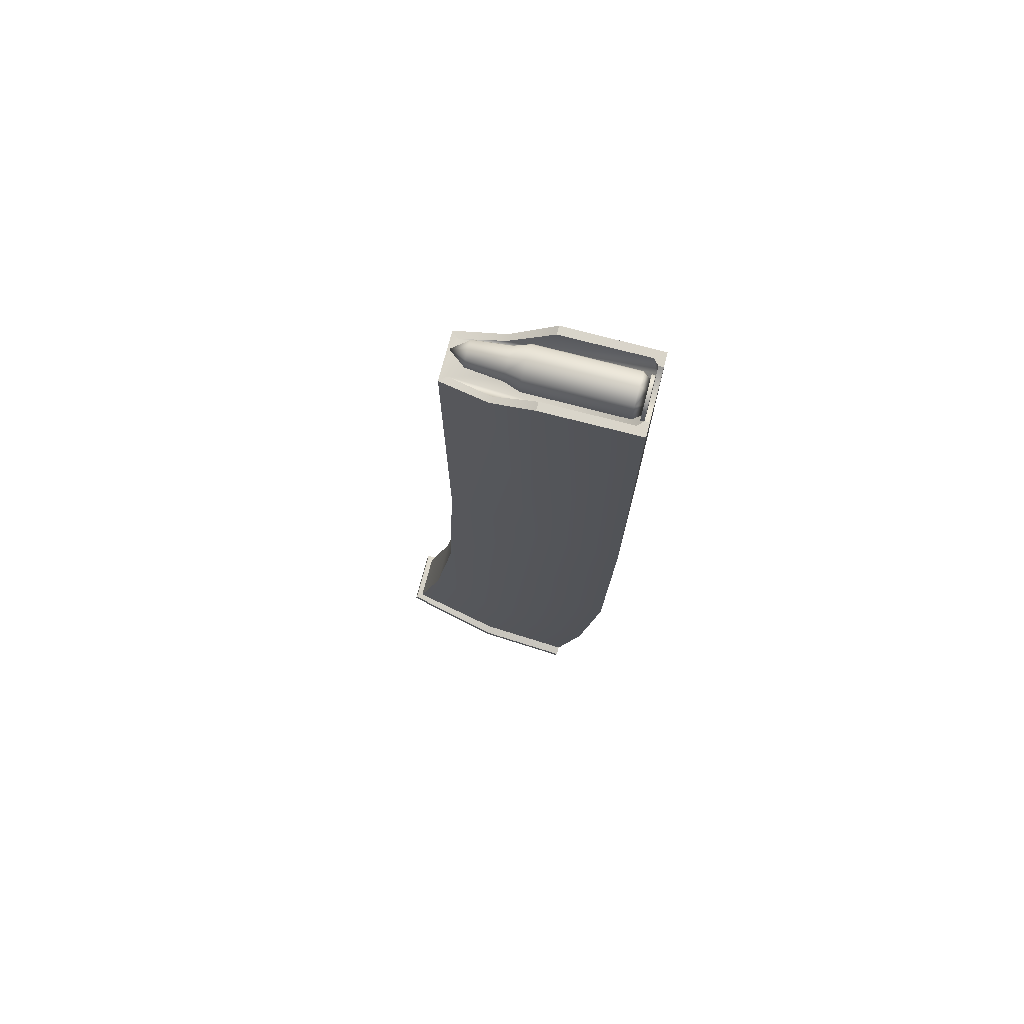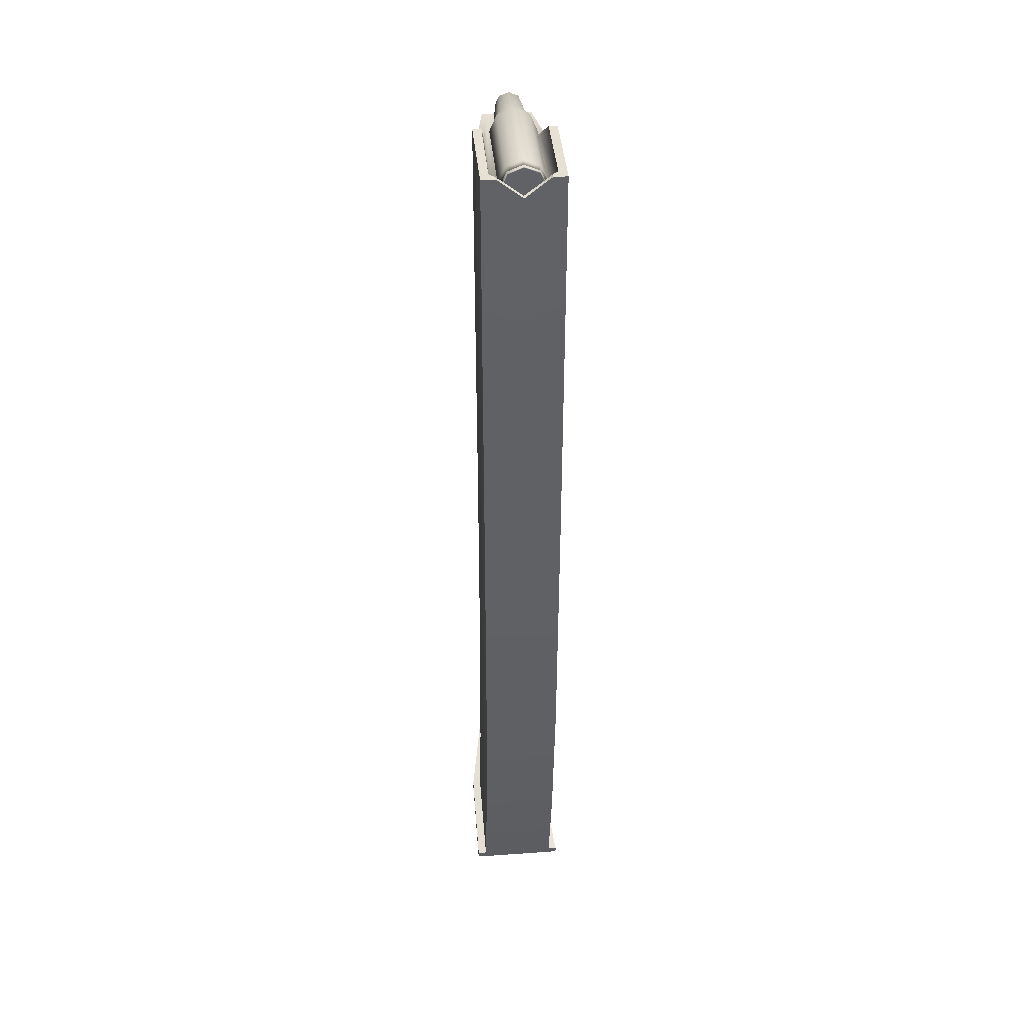
<metadata>
{"format":"obj","ext":"obj","renderer":"f3d","projection":"perspective","resolution":1024,"background":"white","views":[{"elev":74.6,"azim":-165.4,"up":"+Z"},{"elev":39.8,"azim":-95.0,"up":"+Z"}]}
</metadata>
<code>
v -1.783 -0.7904 -3.95
v -1.783 -0.7904 4.61
v 0.1317 -0.7974 4.609
v 3.272 0.588 -14.11
v 1.173 0.9662 -14.62
v 3.305 0.588 -14.28
v 1.173 0.9662 -14.62
v 1.213 0.9662 -14.78
v 3.305 0.588 -14.28
v -0.7253 0.974 -15.25
v 1.213 0.9662 -14.78
v 1.173 0.9662 -14.62
v -0.7654 0.974 -15.08
v -0.7253 0.974 -15.25
v 1.173 0.9662 -14.62
v -1.281 0.7912 -12.82
v -0.7732 0.7924 -15.05
v 1.165 0.7925 -14.58
v 0.6947 0.7909 -12.36
v -1.281 0.7912 -12.82
v 1.165 0.7925 -14.58
v -1.678 0.7904 -9.365
v -1.281 0.7912 -12.82
v 0.6947 0.7909 -12.36
v 0.3007 0.7898 -8.93
v -1.678 0.7904 -9.365
v 0.6947 0.7909 -12.36
v -1.783 0.7904 -3.95
v -1.678 0.7904 -9.365
v 0.3007 0.7898 -8.93
v 0.1567 0.7896 -3.659
v -1.783 0.7904 -3.95
v 0.3007 0.7898 -8.93
v -1.783 0.7904 4.61
v -1.783 0.7904 -3.95
v 0.1567 0.7896 -3.659
v 0.1317 0.7974 4.609
v -1.783 0.7904 4.61
v 0.1567 0.7896 -3.659
v 0.6947 0.7909 -12.36
v 1.165 0.7925 -14.58
v 3.148 0.4889 -14.11
v 2.61 0.4862 -11.88
v 0.6947 0.7909 -12.36
v 3.148 0.4889 -14.11
v 0.6947 0.7909 -12.36
v 2.61 0.4862 -11.88
v 0.3007 0.7898 -8.93
v 2.61 0.4862 -11.88
v 2.152 0.4845 -8.503
v 0.3007 0.7898 -8.93
v 0.1567 0.7896 -3.659
v 0.3007 0.7898 -8.93
v 2.152 0.4845 -8.503
v 1.968 0.4845 -3.466
v 0.1567 0.7896 -3.659
v 2.152 0.4845 -8.503
v 1.011 0.6548 3.982
v 0.1567 0.7896 -3.659
v 1.968 0.4845 -3.466
v 0.1567 0.7896 -3.659
v 1.011 0.6548 3.982
v 0.1317 0.7974 4.609
v 1.968 0.4845 3.96
v 1.011 0.6548 3.982
v 1.968 0.4845 -3.466
v -0.7732 0.7924 -15.05
v -0.7654 0.974 -15.08
v 1.173 0.9662 -14.62
v 1.165 0.7925 -14.58
v -0.7732 0.7924 -15.05
v 1.173 0.9662 -14.62
v 3.148 0.4889 -14.11
v 1.165 0.7925 -14.58
v 1.173 0.9662 -14.62
v 3.272 0.588 -14.11
v 3.148 0.4889 -14.11
v 1.173 0.9662 -14.62
v 1.968 0.4845 3.96
v 1.835 0.3606 3.961
v 1.011 0.6548 3.982
v 1.835 0.3606 3.961
v 0.9916 0.5298 3.983
v 1.011 0.6548 3.982
v 0.9916 0.5298 3.983
v 0.1307 0.6281 4.609
v 1.011 0.6548 3.982
v 0.1307 0.6281 4.609
v 0.1317 0.7974 4.609
v 1.011 0.6548 3.982
v -1.783 0.5133 4.61
v -1.688 0.5133 4.607
v -1.783 0 4.201
v -1.688 0.5133 4.607
v -1.689 0 4.201
v -1.783 0 4.201
v 0.1307 0.6281 4.609
v -1.582 0.6281 4.61
v 0.1317 0.7974 4.609
v -1.582 0.6281 4.61
v -1.783 0.7904 4.61
v 0.1317 0.7974 4.609
v -1.783 0.7904 4.61
v -1.582 0.6281 4.61
v -1.783 0.5133 4.61
v -1.582 0.6281 4.61
v -1.688 0.5133 4.607
v -1.783 0.5133 4.61
v 3.272 -0.588 -14.11
v -0.7656 -0.9748 -15.08
v 3.148 -0.4889 -14.11
v -0.7656 -0.9748 -15.08
v -0.7732 -0.7924 -15.05
v 3.148 -0.4889 -14.11
v 3.272 0.588 -14.11
v 3.305 0.588 -14.28
v 3.272 -0.588 -14.11
v 3.305 0.588 -14.28
v 3.305 -0.588 -14.28
v 3.272 -0.588 -14.11
v 3.148 0.4889 -14.11
v 3.272 0.588 -14.11
v 3.148 -0.4889 -14.11
v 3.272 0.588 -14.11
v 3.272 -0.588 -14.11
v 3.148 -0.4889 -14.11
v -1.582 -0.6281 4.61
v 0.9916 -0.5298 3.983
v 0.1307 -0.6281 4.609
v -1.689 -0.5738 4.089
v 0.9916 -0.5298 3.983
v -1.582 -0.6281 4.61
v 1.835 -0.3606 3.961
v 0.9916 -0.5298 3.983
v -1.689 -0.5738 4.089
v 1.835 0.3606 3.961
v 1.835 -0.3606 3.961
v -1.689 -0.5738 4.089
v 1.835 0.3606 3.961
v 1.968 0.4845 3.96
v 1.835 -0.3606 3.961
v 1.968 0.4845 3.96
v 1.968 -0.4845 3.96
v 1.835 -0.3606 3.961
v -1.689 0.5738 4.089
v 1.835 0.3606 3.961
v -1.689 -0.5738 4.089
v 1.835 0.3606 3.961
v -1.689 0.5738 4.089
v 0.9916 0.5298 3.983
v -1.689 0.5738 4.089
v -1.582 0.6281 4.61
v 0.9916 0.5298 3.983
v 0.9916 0.5298 3.983
v -1.582 0.6281 4.61
v 0.1307 0.6281 4.609
v -1.689 0 4.201
v -1.688 -0.5133 4.607
v -1.783 0 4.201
v -1.688 -0.5133 4.607
v -1.783 -0.5133 4.61
v -1.783 0 4.201
v 3.148 0.4889 -14.11
v 3.148 -0.4889 -14.11
v 2.61 -0.4862 -11.88
v 2.61 0.4862 -11.88
v 3.148 0.4889 -14.11
v 2.61 -0.4862 -11.88
v 2.61 -0.4862 -11.88
v 2.152 -0.4845 -8.503
v 2.61 0.4862 -11.88
v 2.152 -0.4845 -8.503
v 2.152 0.4845 -8.503
v 2.61 0.4862 -11.88
v 2.152 0.4845 -8.503
v 2.152 -0.4845 -8.503
v 1.968 -0.4845 -3.466
v 1.968 0.4845 -3.466
v 2.152 0.4845 -8.503
v 1.968 -0.4845 -3.466
v 1.968 0.4845 3.96
v 1.968 0.4845 -3.466
v 1.968 -0.4845 -3.466
v 1.968 -0.4845 3.96
v 1.968 0.4845 3.96
v 1.968 -0.4845 -3.466
v 1.968 -0.4845 -3.466
v 2.152 -0.4845 -8.503
v -1.783 -0.7904 -3.95
v 2.152 -0.4845 -8.503
v -1.678 -0.7904 -9.365
v -1.783 -0.7904 -3.95
v -1.678 -0.7904 -9.365
v 2.152 -0.4845 -8.503
v 2.61 -0.4862 -11.88
v -1.281 -0.7912 -12.82
v -1.678 -0.7904 -9.365
v 2.61 -0.4862 -11.88
v -1.281 -0.7912 -12.82
v 2.61 -0.4862 -11.88
v 3.148 -0.4889 -14.11
v -0.7732 -0.7924 -15.05
v -1.281 -0.7912 -12.82
v 3.148 -0.4889 -14.11
v 3.272 -0.588 -14.11
v 3.305 -0.588 -14.28
v -0.7656 -0.9748 -15.08
v 3.305 -0.588 -14.28
v -0.7256 -0.9748 -15.25
v -0.7656 -0.9748 -15.08
v 1.835 -0.3606 3.961
v 1.968 -0.4845 3.96
v 1.011 -0.6548 3.982
v 0.9916 -0.5298 3.983
v 1.835 -0.3606 3.961
v 1.011 -0.6548 3.982
v 0.1307 -0.6281 4.609
v 0.9916 -0.5298 3.983
v 1.011 -0.6548 3.982
v 0.1317 -0.7974 4.609
v 0.1307 -0.6281 4.609
v 1.011 -0.6548 3.982
v -1.689 0.5738 4.089
v -1.688 0.5133 4.607
v -1.582 0.6281 4.61
v -1.689 0.5738 4.089
v -1.689 0 4.201
v -1.688 0.5133 4.607
v -1.689 0 4.201
v -1.689 0.5738 4.089
v -1.689 -0.5738 4.089
v -1.689 -0.5738 4.089
v -1.688 -0.5133 4.607
v -1.689 0 4.201
v -1.689 -0.5738 4.089
v -1.582 -0.6281 4.61
v -1.688 -0.5133 4.607
v -1.582 -0.6281 4.61
v 0.1307 -0.6281 4.609
v 0.1317 -0.7974 4.609
v -1.783 -0.7904 4.61
v -1.582 -0.6281 4.61
v 0.1317 -0.7974 4.609
v -1.783 -0.7904 4.61
v -1.783 -0.5133 4.61
v -1.582 -0.6281 4.61
v -1.783 -0.5133 4.61
v -1.688 -0.5133 4.607
v -1.582 -0.6281 4.61
v -0.7732 -0.7924 -15.05
v -0.7656 -0.9748 -15.08
v -0.7256 -0.9748 -15.25
v -0.7732 -0.7924 -15.05
v -0.7256 -0.9748 -15.25
v -0.7253 0.974 -15.25
v -0.7732 0.7924 -15.05
v -0.7732 -0.7924 -15.05
v -0.7253 0.974 -15.25
v -0.7732 0.7924 -15.05
v -1.281 0.7912 -12.82
v -0.7732 -0.7924 -15.05
v -1.281 0.7912 -12.82
v -1.281 -0.7912 -12.82
v -0.7732 -0.7924 -15.05
v -1.678 -0.7904 -9.365
v -1.281 -0.7912 -12.82
v -1.281 0.7912 -12.82
v -1.678 0.7904 -9.365
v -1.678 -0.7904 -9.365
v -1.281 0.7912 -12.82
v -1.678 0.7904 -9.365
v -1.783 0.7904 -3.95
v -1.678 -0.7904 -9.365
v -1.783 0.7904 -3.95
v -1.783 -0.7904 -3.95
v -1.678 -0.7904 -9.365
v -0.7732 0.7924 -15.05
v -0.7253 0.974 -15.25
v -0.7654 0.974 -15.08
v -1.783 -0.7904 4.61
v -1.783 -0.7904 -3.95
v -1.783 -0.5133 4.61
v -1.783 -0.7904 -3.95
v -1.783 0 4.201
v -1.783 -0.5133 4.61
v -1.783 0.7904 -3.95
v -1.783 0 4.201
v -1.783 -0.7904 -3.95
v -1.783 0.7904 -3.95
v -1.783 0.5133 4.61
v -1.783 0 4.201
v -1.783 0.7904 4.61
v -1.783 0.5133 4.61
v -1.783 0.7904 -3.95
v 1.213 0.9662 -14.78
v -0.7253 0.974 -15.25
v -0.7256 -0.9748 -15.25
v 3.305 -0.588 -14.28
v 1.213 0.9662 -14.78
v -0.7256 -0.9748 -15.25
v 3.305 -0.588 -14.28
v 3.305 0.588 -14.28
v 1.213 0.9662 -14.78
v -1.613 0.339 4.354
v -1.613 0.2397 4.114
v -1.465 0.3196 4.034
v -1.465 0.452 4.354
v -1.613 0.339 4.354
v -1.465 0.3196 4.034
v -1.613 0.2397 4.594
v -1.613 0.339 4.354
v -1.465 0.452 4.354
v -1.465 0.3196 4.674
v -1.613 0.2397 4.594
v -1.465 0.452 4.354
v -1.613 0 4.693
v -1.613 0.2397 4.594
v -1.465 0.3196 4.674
v -1.465 0 4.806
v -1.613 0 4.693
v -1.465 0.3196 4.674
v -1.613 -0.2397 4.594
v -1.613 0 4.693
v -1.465 0 4.806
v -1.465 0.452 4.354
v -1.465 0.3196 4.034
v 0.5043 0.3196 4.034
v 0.5043 0.4519 4.354
v -1.465 0.452 4.354
v 0.5043 0.3196 4.034
v -1.465 0.3196 4.674
v -1.465 0.452 4.354
v 0.5043 0.4519 4.354
v 0.5043 0.3196 4.673
v -1.465 0.3196 4.674
v 0.5043 0.4519 4.354
v -1.465 0 4.806
v -1.465 0.3196 4.674
v 0.5043 0.3196 4.673
v 0.5043 0 4.806
v -1.465 0 4.806
v 0.5043 0.3196 4.673
v -1.465 -0.3196 4.674
v -1.465 0 4.806
v 0.5043 0 4.806
v -1.465 -0.3196 4.674
v -1.613 -0.2397 4.594
v -1.465 0 4.806
v -1.613 -0.339 4.354
v -1.613 -0.2397 4.594
v -1.465 -0.3196 4.674
v 0.5043 0.4519 4.354
v 0.5043 0.3196 4.034
v 0.8179 0.2409 4.113
v 0.8179 0.3406 4.354
v 0.5043 0.4519 4.354
v 0.8179 0.2409 4.113
v 0.5043 0.3196 4.673
v 0.5043 0.4519 4.354
v 0.8179 0.3406 4.354
v 0.8179 0.2409 4.595
v 0.5043 0.3196 4.673
v 0.8179 0.3406 4.354
v 0.5043 0 4.806
v 0.5043 0.3196 4.673
v 0.8179 0.2409 4.595
v 0.8179 0 4.694
v 0.5043 0 4.806
v 0.8179 0.2409 4.595
v 0.5043 -0.3196 4.673
v 0.5043 0 4.806
v 0.8179 0 4.694
v 0.5043 -0.3196 4.673
v -1.465 -0.3196 4.674
v 0.5043 0 4.806
v -1.465 -0.452 4.354
v -1.465 -0.3196 4.674
v 0.5043 -0.3196 4.673
v 0.5043 -0.4519 4.354
v -1.465 -0.452 4.354
v 0.5043 -0.3196 4.673
v 0.5043 -0.4519 4.354
v 0.5043 -0.3196 4.673
v 0.8179 -0.2409 4.595
v 0.8179 -0.3406 4.354
v 0.5043 -0.4519 4.354
v 0.8179 -0.2409 4.595
v 0.8179 -0.2409 4.595
v 0.5043 -0.3196 4.673
v 0.8179 0 4.694
v -1.465 -0.452 4.354
v -1.613 -0.339 4.354
v -1.465 -0.3196 4.674
v -1.613 -0.339 4.354
v -1.465 -0.452 4.354
v -1.465 -0.3196 4.034
v -1.613 -0.2397 4.114
v -1.613 -0.339 4.354
v -1.465 -0.3196 4.034
v -1.613 0 4.015
v -1.613 -0.2397 4.114
v -1.465 -0.3196 4.034
v -1.465 0 3.902
v -1.613 0 4.015
v -1.465 -0.3196 4.034
v -1.613 0.2397 4.114
v -1.613 0 4.015
v -1.465 0 3.902
v -1.465 0.3196 4.034
v -1.613 0.2397 4.114
v -1.465 0 3.902
v -1.465 0.3196 4.034
v -1.465 0 3.902
v 0.5043 0 3.902
v 0.5043 0.3196 4.034
v -1.465 0.3196 4.034
v 0.5043 0 3.902
v 0.5043 0.3196 4.034
v 0.5043 0 3.902
v 0.8179 0 4.013
v 0.8179 0.2409 4.113
v 0.5043 0.3196 4.034
v 0.8179 0 4.013
v 0.5043 0 3.902
v -1.465 0 3.902
v 0.5043 -0.3196 4.034
v 0.5043 0 3.902
v 0.5043 -0.3196 4.034
v 0.8179 -0.2409 4.113
v 0.8179 0 4.013
v 0.5043 0 3.902
v 0.8179 -0.2409 4.113
v -1.465 0 3.902
v -1.465 -0.3196 4.034
v 0.5043 -0.3196 4.034
v 1.543 -0.2624 4.354
v 0.8179 -0.3406 4.354
v 0.8179 -0.2409 4.595
v 1.543 -0.1856 4.539
v 1.543 -0.2624 4.354
v 0.8179 -0.2409 4.595
v 1.543 -0.1856 4.539
v 1.883 0 4.354
v 1.543 -0.2624 4.354
v 1.883 0 4.354
v 1.543 -0.1856 4.539
v 1.543 0 4.616
v 1.883 0 4.354
v 1.543 0 4.616
v 1.543 0.1856 4.539
v 1.543 0.2624 4.354
v 1.883 0 4.354
v 1.543 0.1856 4.539
v 1.543 0.1856 4.168
v 1.883 0 4.354
v 1.543 0.2624 4.354
v 1.543 -0.1856 4.539
v 0.8179 -0.2409 4.595
v 0.8179 0 4.694
v 1.543 0 4.616
v 1.543 -0.1856 4.539
v 0.8179 0 4.694
v 1.543 0 4.616
v 0.8179 0 4.694
v 1.543 0.1856 4.539
v 0.8179 0 4.694
v 0.8179 0.2409 4.595
v 1.543 0.1856 4.539
v 1.543 0.1856 4.539
v 0.8179 0.2409 4.595
v 0.8179 0.3406 4.354
v 1.543 0.2624 4.354
v 1.543 0.1856 4.539
v 0.8179 0.3406 4.354
v 1.543 0.2624 4.354
v 0.8179 0.3406 4.354
v 0.8179 0.2409 4.113
v 1.543 0.1856 4.168
v 1.543 0.2624 4.354
v 0.8179 0.2409 4.113
v 1.543 0.1856 4.168
v 0.8179 0.2409 4.113
v 0.8179 0 4.013
v 1.543 0 4.091
v 1.543 0.1856 4.168
v 0.8179 0 4.013
v 1.543 0 4.091
v 1.883 0 4.354
v 1.543 0.1856 4.168
v 1.543 -0.1856 4.168
v 1.883 0 4.354
v 1.543 0 4.091
v 1.543 -0.1856 4.168
v 1.543 0 4.091
v 0.8179 -0.2409 4.113
v 1.543 0 4.091
v 0.8179 0 4.013
v 0.8179 -0.2409 4.113
v -1.676 -0.3066 4.047
v -1.613 -0.3066 4.047
v -1.676 0 3.92
v -1.613 -0.3066 4.047
v -1.613 0 3.92
v -1.676 0 3.92
v -1.676 0 3.92
v -1.613 0 3.92
v -1.676 0.3066 4.047
v -1.689 0 3.939
v -1.676 0 3.92
v -1.676 0.3066 4.047
v -1.689 0 3.939
v -1.689 -0.293 4.061
v -1.676 0 3.92
v -1.689 -0.293 4.061
v -1.676 -0.3066 4.047
v -1.676 0 3.92
v -1.689 -0.293 4.061
v -1.689 -0.4144 4.354
v -1.676 -0.3066 4.047
v -1.689 -0.4144 4.354
v -1.676 -0.4335 4.354
v -1.676 -0.3066 4.047
v -1.613 0 3.92
v -1.613 0.3066 4.047
v -1.676 0.3066 4.047
v -1.689 0.293 4.061
v -1.689 0 3.939
v -1.676 0.3066 4.047
v -1.689 -0.4144 4.354
v -1.689 -0.293 4.647
v -1.676 -0.4335 4.354
v -1.689 -0.293 4.647
v -1.676 -0.3066 4.66
v -1.676 -0.4335 4.354
v -1.689 -0.293 4.647
v -1.689 0 4.768
v -1.676 -0.3066 4.66
v -1.689 0 4.768
v -1.676 0 4.787
v -1.676 -0.3066 4.66
v -1.676 0 4.787
v -1.613 0 4.787
v -1.676 -0.3066 4.66
v -1.613 0 4.787
v -1.613 -0.3066 4.66
v -1.676 -0.3066 4.66
v -1.676 -0.3066 4.66
v -1.613 -0.3066 4.66
v -1.676 -0.4335 4.354
v -1.613 -0.3066 4.66
v -1.613 -0.4335 4.354
v -1.676 -0.4335 4.354
v -1.689 0 4.768
v -1.689 0.293 4.647
v -1.676 0 4.787
v -1.689 0.293 4.647
v -1.676 0.3066 4.66
v -1.676 0 4.787
v -1.676 0.3066 4.66
v -1.613 0.3066 4.66
v -1.676 0 4.787
v -1.613 0.3066 4.66
v -1.613 0 4.787
v -1.676 0 4.787
v -1.689 0.293 4.647
v -1.689 0.4144 4.354
v -1.676 0.3066 4.66
v -1.689 0.4144 4.354
v -1.676 0.4335 4.354
v -1.676 0.3066 4.66
v -1.676 0.4335 4.354
v -1.613 0.4335 4.354
v -1.676 0.3066 4.66
v -1.613 0.4335 4.354
v -1.613 0.3066 4.66
v -1.676 0.3066 4.66
v -1.689 0.4144 4.354
v -1.689 0.293 4.061
v -1.676 0.4335 4.354
v -1.689 0.293 4.061
v -1.676 0.3066 4.047
v -1.676 0.4335 4.354
v -1.676 0.4335 4.354
v -1.676 0.3066 4.047
v -1.613 0.4335 4.354
v -1.676 0.3066 4.047
v -1.613 0.3066 4.047
v -1.613 0.4335 4.354
v -1.689 -0.293 4.647
v -1.689 0 4.354
v -1.689 0 4.768
v -1.689 -0.4144 4.354
v -1.689 0 4.354
v -1.689 -0.293 4.647
v -1.689 -0.293 4.061
v -1.689 0 4.354
v -1.689 -0.4144 4.354
v -1.689 0 4.354
v -1.689 -0.293 4.061
v -1.689 0 3.939
v -1.689 0 4.354
v -1.689 0 3.939
v -1.689 0.293 4.061
v -1.689 0 4.354
v -1.689 0.293 4.061
v -1.689 0.4144 4.354
v -1.689 0 4.354
v -1.689 0.4144 4.354
v -1.689 0.293 4.647
v -1.689 0 4.768
v -1.689 0 4.354
v -1.689 0.293 4.647
g mtl_t6_wpn_smg_msmc_camo1
f 3 2 1
f 6 5 4
f 9 8 7
f 12 11 10
f 15 14 13
f 18 17 16
f 21 20 19
f 24 23 22
f 27 26 25
f 30 29 28
f 33 32 31
f 36 35 34
f 39 38 37
f 42 41 40
f 45 44 43
f 48 47 46
f 51 50 49
f 54 53 52
f 57 56 55
f 60 59 58
f 63 62 61
f 66 65 64
f 69 68 67
f 72 71 70
f 75 74 73
f 78 77 76
f 81 80 79
f 84 83 82
f 87 86 85
f 90 89 88
f 93 92 91
f 96 95 94
f 99 98 97
f 102 101 100
f 105 104 103
f 108 107 106
f 111 110 109
f 114 113 112
f 117 116 115
f 120 119 118
f 123 122 121
f 126 125 124
f 129 128 127
f 132 131 130
f 135 134 133
f 138 137 136
f 141 140 139
f 144 143 142
f 147 146 145
f 150 149 148
f 153 152 151
f 156 155 154
f 159 158 157
f 162 161 160
f 165 164 163
f 168 167 166
f 171 170 169
f 174 173 172
f 177 176 175
f 180 179 178
f 183 182 181
f 186 185 184
f 189 188 187
f 192 191 190
f 195 194 193
f 198 197 196
f 201 200 199
f 204 203 202
f 207 206 205
f 210 209 208
f 213 212 211
f 216 215 214
f 219 218 217
f 222 221 220
f 225 224 223
f 228 227 226
f 231 230 229
f 234 233 232
f 237 236 235
f 240 239 238
f 243 242 241
f 246 245 244
f 249 248 247
f 252 251 250
f 255 254 253
f 258 257 256
f 261 260 259
f 264 263 262
f 267 266 265
f 270 269 268
f 273 272 271
f 276 275 274
f 279 278 277
f 282 281 280
f 285 284 283
f 288 287 286
f 291 290 289
f 294 293 292
f 297 296 295
f 300 299 298
f 303 302 301
g mtl_t6_attach_bullet
f 306 305 304
f 309 308 307
f 312 311 310
f 315 314 313
f 318 317 316
f 321 320 319
f 324 323 322
f 327 326 325
f 330 329 328
f 333 332 331
f 336 335 334
f 339 338 337
f 342 341 340
f 345 344 343
f 348 347 346
f 351 350 349
f 354 353 352
f 357 356 355
f 360 359 358
f 363 362 361
f 366 365 364
f 369 368 367
f 372 371 370
f 375 374 373
f 378 377 376
f 381 380 379
f 384 383 382
f 387 386 385
f 390 389 388
f 393 392 391
f 396 395 394
f 399 398 397
f 402 401 400
f 405 404 403
f 408 407 406
f 411 410 409
f 414 413 412
f 417 416 415
f 420 419 418
f 423 422 421
f 426 425 424
f 429 428 427
f 432 431 430
f 435 434 433
f 438 437 436
f 441 440 439
f 444 443 442
f 447 446 445
f 450 449 448
f 453 452 451
f 456 455 454
f 459 458 457
f 462 461 460
f 465 464 463
f 468 467 466
f 471 470 469
f 474 473 472
f 477 476 475
f 480 479 478
f 483 482 481
f 486 485 484
f 489 488 487
f 492 491 490
f 495 494 493
f 498 497 496
f 501 500 499
f 504 503 502
f 507 506 505
f 510 509 508
f 513 512 511
f 516 515 514
f 519 518 517
f 522 521 520
f 525 524 523
f 528 527 526
f 531 530 529
f 534 533 532
f 537 536 535
f 540 539 538
f 543 542 541
f 546 545 544
f 549 548 547
f 552 551 550
f 555 554 553
f 558 557 556
f 561 560 559
f 564 563 562
f 567 566 565
f 570 569 568
f 573 572 571
f 576 575 574
f 579 578 577
f 582 581 580
f 585 584 583
f 588 587 586
f 591 590 589
f 594 593 592
f 597 596 595
f 600 599 598
f 603 602 601
f 606 605 604
f 609 608 607
f 612 611 610

</code>
